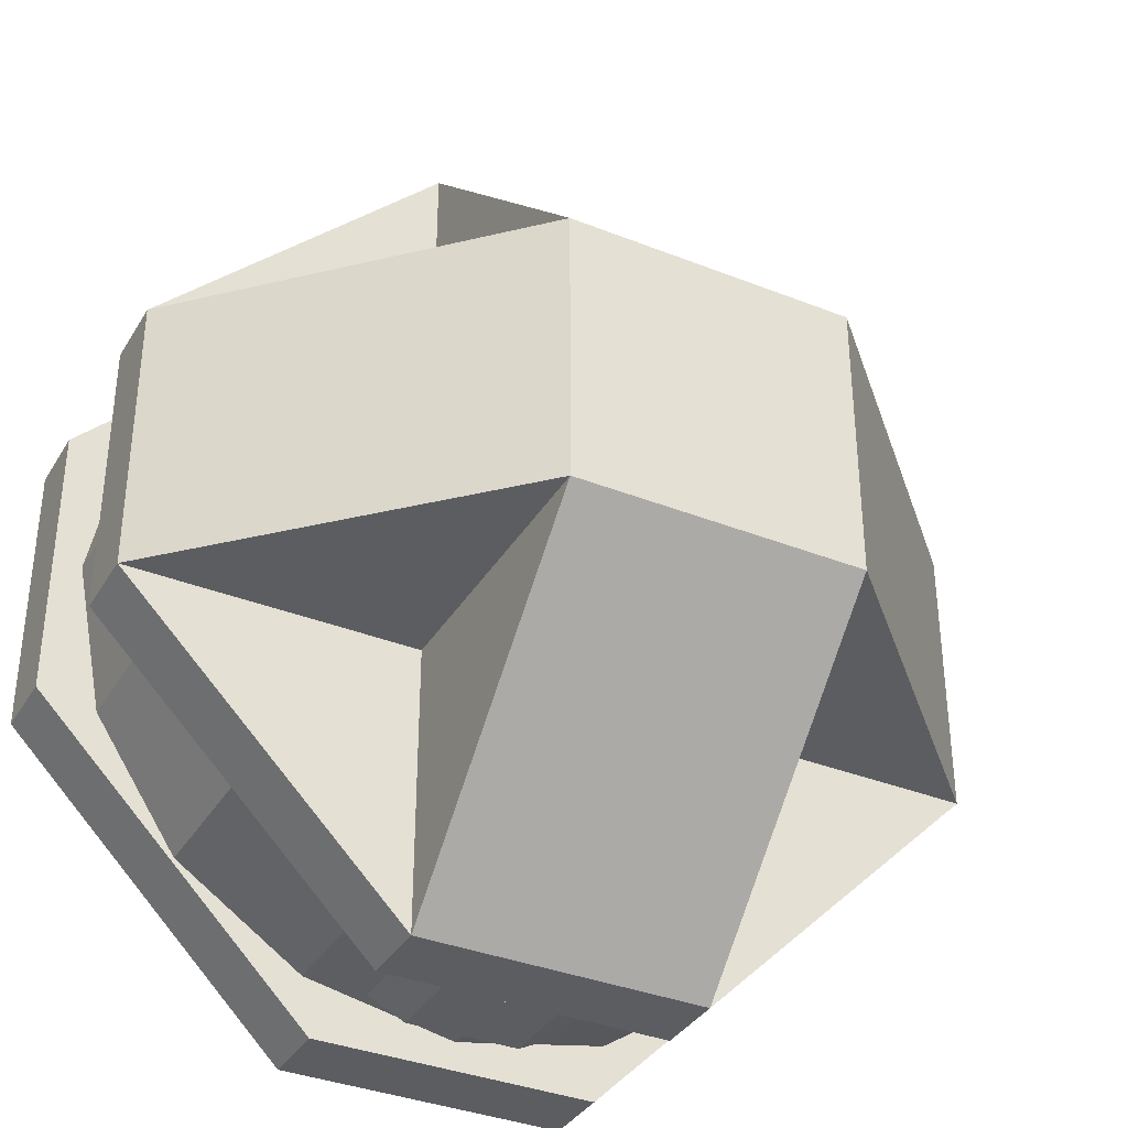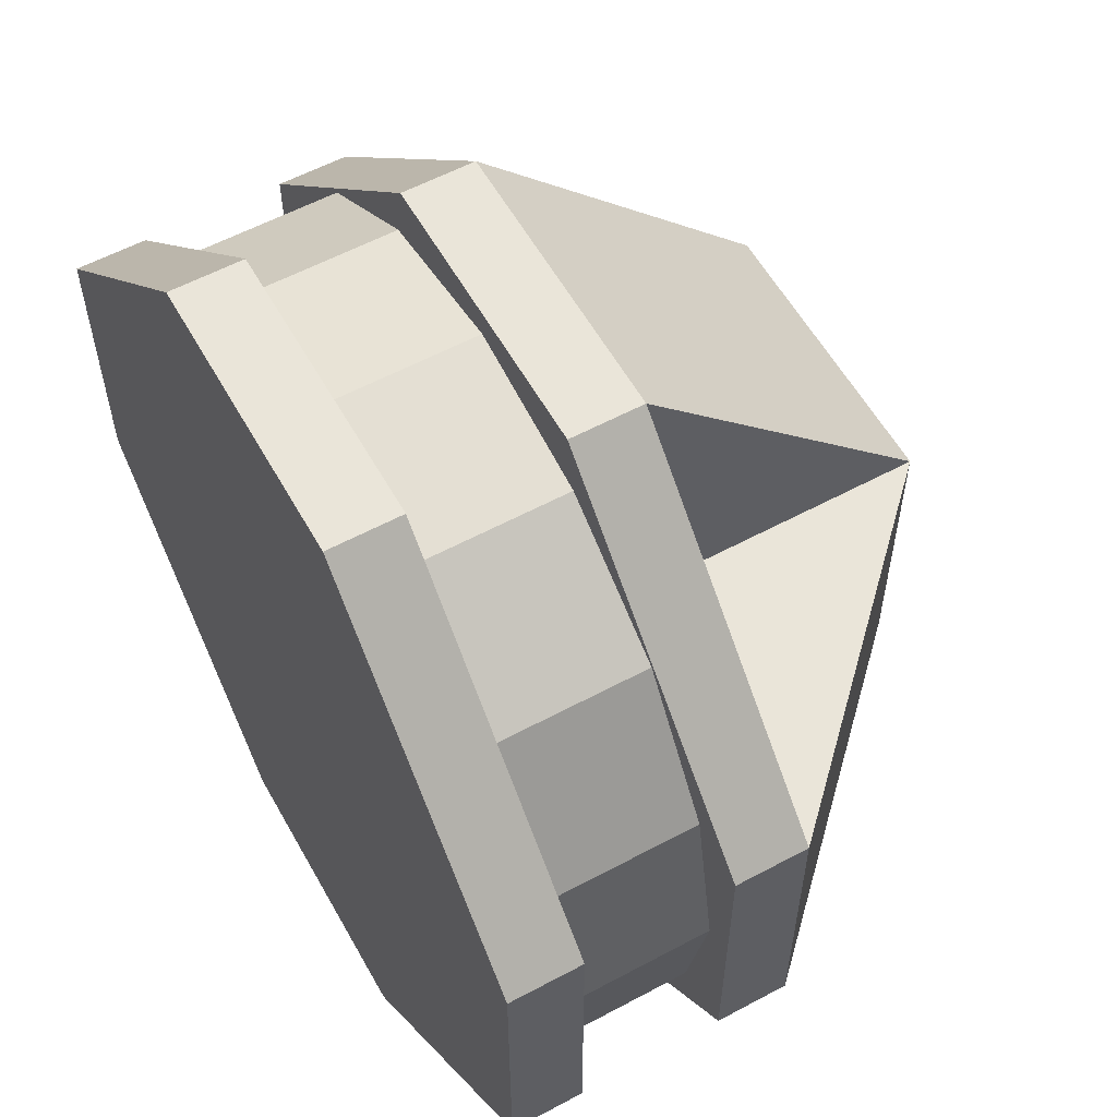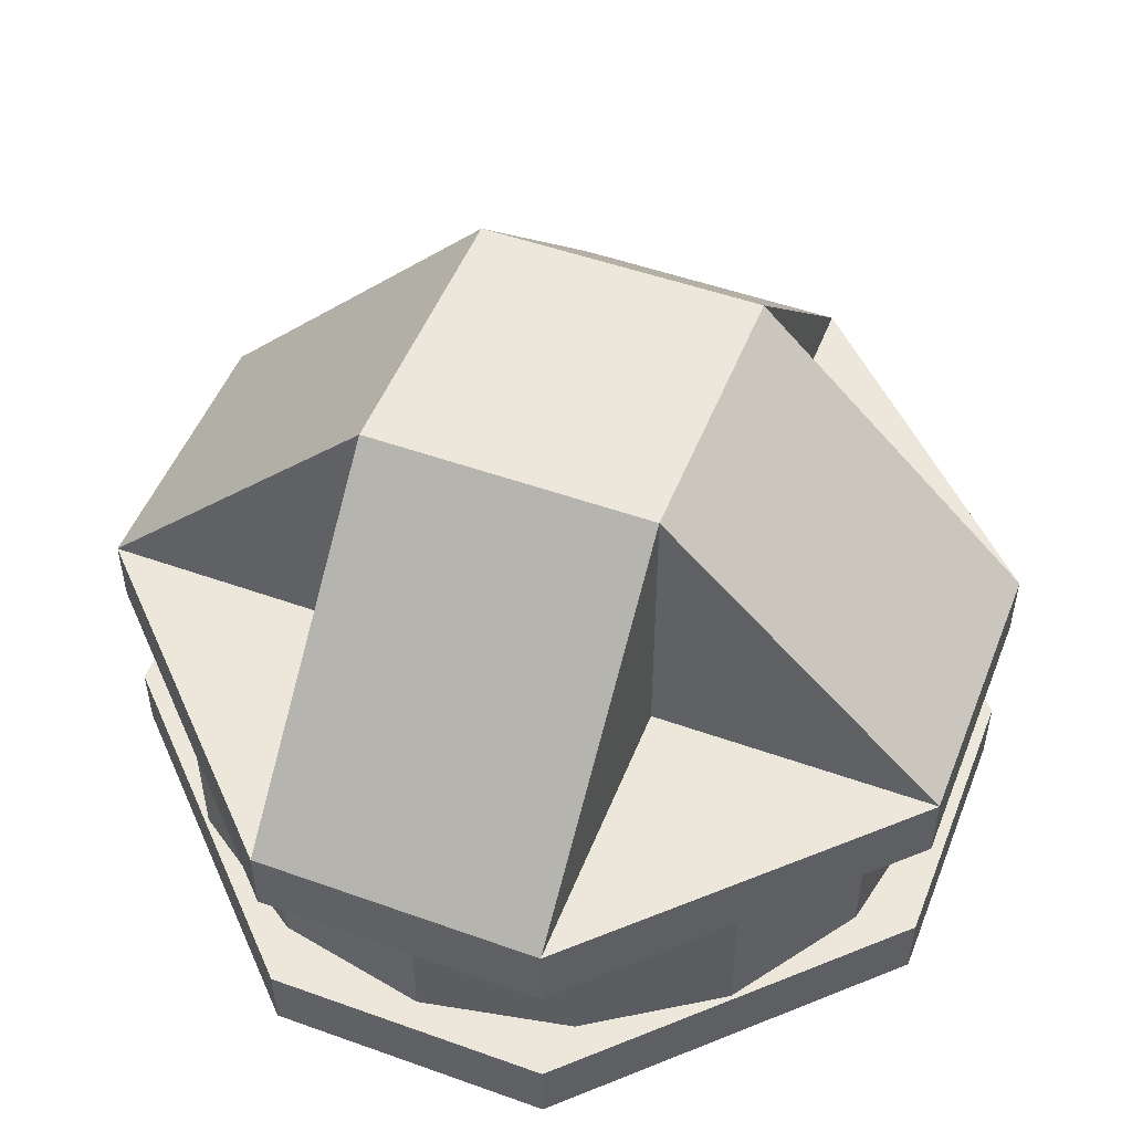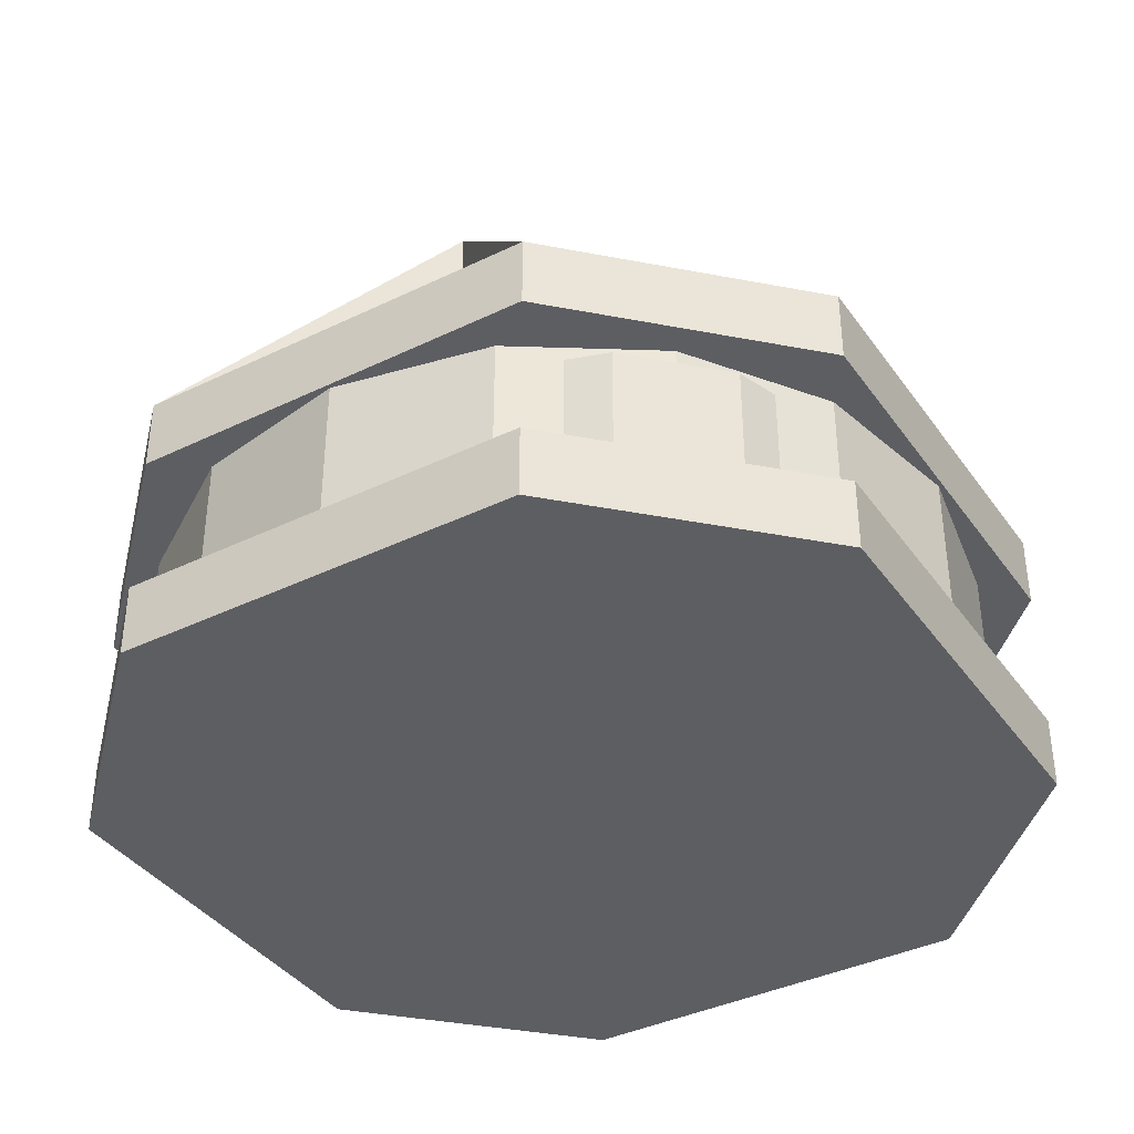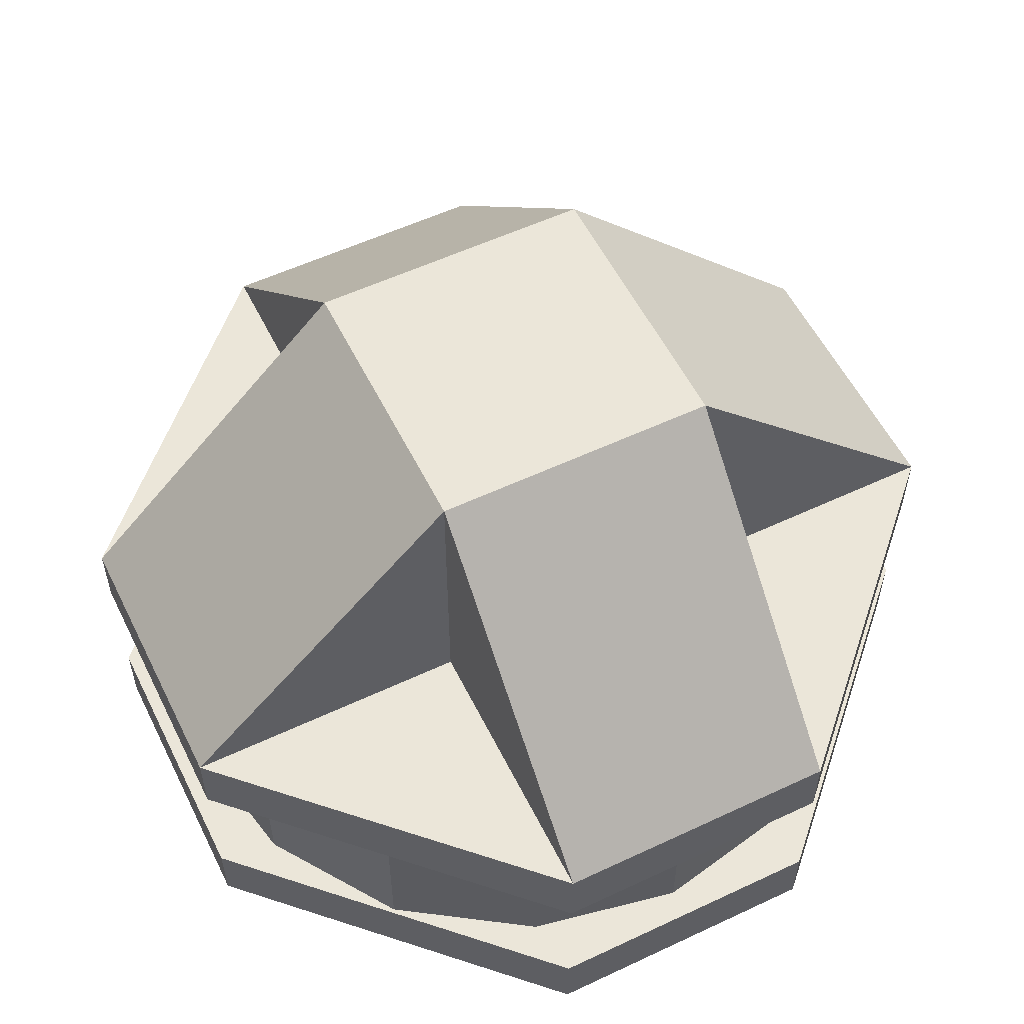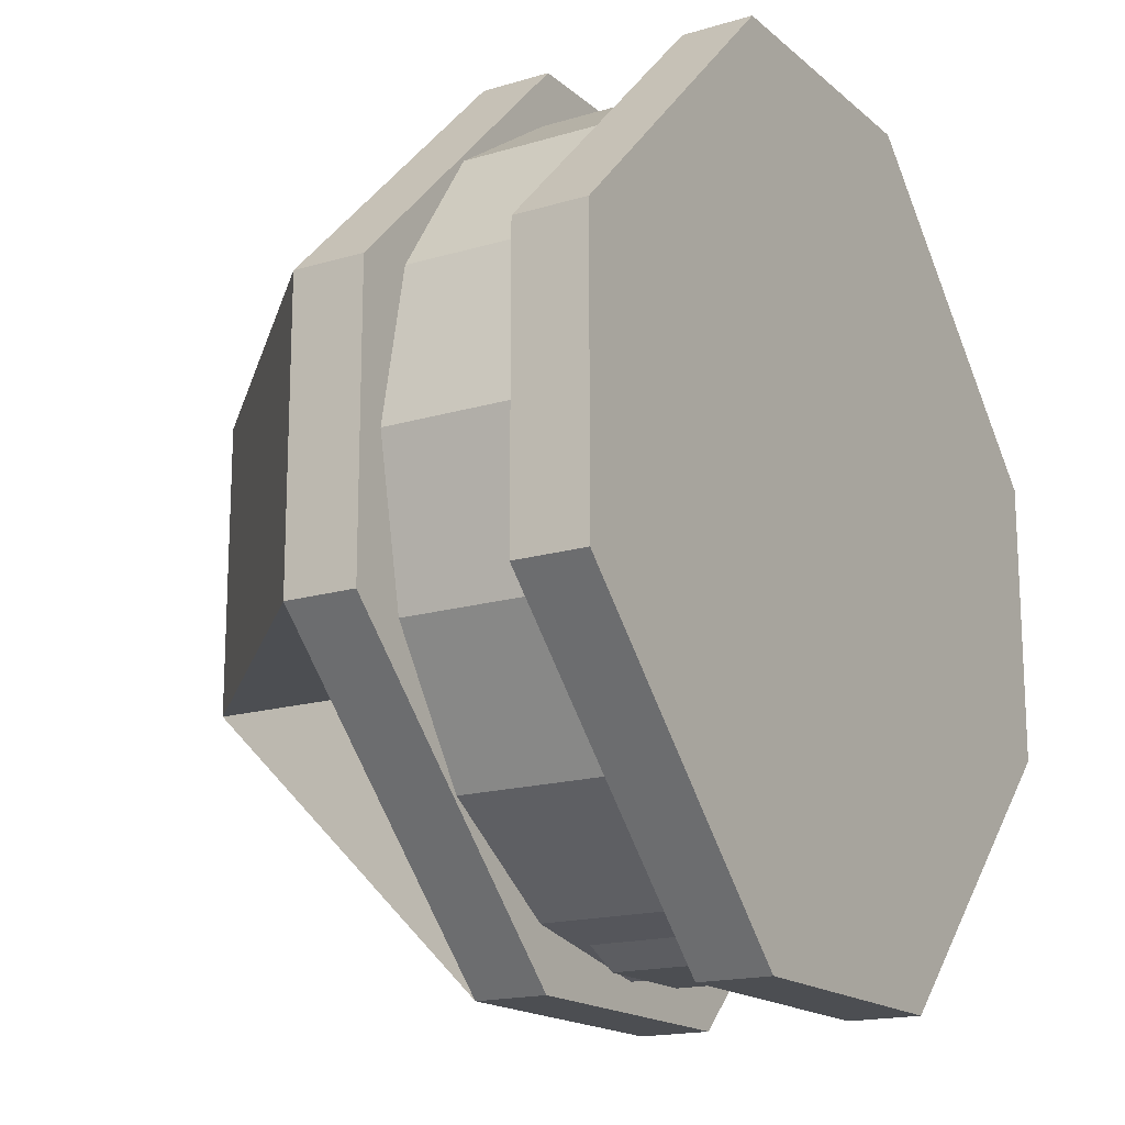
<metadata>
{"format":"obj","ext":"obj","renderer":"f3d","projection":"perspective","resolution":1024,"background":"white","views":[{"elev":-36.0,"azim":152.5,"up":"+Z"},{"elev":57.8,"azim":60.9,"up":"+Z"},{"elev":50.8,"azim":-68.7,"up":"+Y"},{"elev":-38.6,"azim":166.4,"up":"+Y"},{"elev":56.1,"azim":-116.2,"up":"+Y"},{"elev":-16.8,"azim":-58.6,"up":"+Z"}]}
</metadata>
<code>
o Hull
v -1.5 0.5 0.5
v -1.5 0.25 -0.5
v -1.5 0.25 0.5
v 1.5 -0.5 -0.5
v 0.5 -0.5 1.5
v -1.5 -0.5 0.5
v -0.5 0.5 -1.5
v 0.5 0.25 -1.5
v -0.5 0.25 -1.5
v 1.5 0.5 -0.5
v 1.5 0.25 0.5
v 1.5 0.25 -0.5
v 0.5 0.5 -1.5
v 0.5 0.5 -0.5
v 0.5 0.5 1.5
v -0.5 0.25 1.5
v 0.5 0.25 1.5
v 1.5 0.5 0.5
v 0.5 1.5 0.5
v 0.5 0.5 0.5
v -0.5 0.5 1.5
v -0.5 1.5 0.5
v -0.5 0.5 0.5
v -1.5 0.5 -0.5
v -0.5 1.5 -0.5
v -0.5 0.5 -0.5
v 0.5 1.5 -0.5
v -0.5 -0.25 1.5
v -1.5 -0.25 0.5
v -1.5 -0.25 -0.5
v -0.35 -0.25 -1.05
v -0.5 -0.25 -1.5
v -0.5 -0.5 -1.5
v -1.5 -0.5 -0.5
v 0.35 0.25 1.05
v 1.5 -0.25 0.5
v 1.5 -0.5 0.5
v -1.05 -0.25 0.35
v 0.5 -0.5 -1.5
v 1.5 -0.25 -0.5
v 0.5 -0.25 1.5
v -0.35 -0.25 1.05
v -0.5 -0.5 1.5
v -1.05 0.25 0.35
v -0.35 0.25 1.05
v 0.35 0.25 -1.05
v -1.05 -0.25 -0.35
v -1.05 0.25 -0.35
v 1.05 0.25 0.35
v 0.35 -0.25 1.05
v 1.05 -0.25 0.35
v 0.35 -0.25 -1.05
v 1.05 0.25 -0.35
v 1.05 -0.25 -0.35
v -0.35 0.25 -1.05
v 0.5 -0.25 -1.5
f 1 2 3
f 4 5 6
f 7 8 9
f 10 11 12
f 13 14 10
f 15 16 17
f 8 10 12
f 18 19 20
f 15 20 19
f 21 22 23
f 1 23 22
f 24 25 26
f 7 26 25
f 13 27 14
f 10 14 27
f 18 17 11
f 20 15 18
f 24 9 2
f 24 26 7
f 6 28 29
f 1 21 23
f 3 21 1
f 30 31 32
f 30 33 34
f 16 35 17
f 36 5 37
f 28 38 29
f 39 40 4
f 41 42 28
f 41 43 5
f 2 44 3
f 40 37 4
f 3 45 16
f 32 39 33
f 12 46 8
f 29 34 6
f 29 47 30
f 38 45 44
f 48 31 47
f 49 50 51
f 52 53 54
f 35 42 50
f 53 51 54
f 55 52 31
f 44 47 38
f 40 51 36
f 9 48 2
f 11 53 12
f 36 50 41
f 32 52 56
f 17 49 11
f 8 55 9
f 56 54 40
f 1 24 2
f 6 34 33
f 33 39 4
f 4 37 5
f 5 43 6
f 6 33 4
f 7 13 8
f 10 18 11
f 15 21 16
f 8 13 10
f 18 15 17
f 24 7 9
f 6 43 28
f 3 16 21
f 30 47 31
f 30 32 33
f 16 45 35
f 36 41 5
f 28 42 38
f 39 56 40
f 41 50 42
f 41 28 43
f 2 48 44
f 40 36 37
f 3 44 45
f 32 56 39
f 12 53 46
f 29 30 34
f 29 38 47
f 38 42 45
f 48 55 31
f 49 35 50
f 52 46 53
f 35 45 42
f 53 49 51
f 55 46 52
f 44 48 47
f 40 54 51
f 9 55 48
f 11 49 53
f 36 51 50
f 32 31 52
f 17 35 49
f 8 46 55
f 56 52 54
f 25 19 27
f 7 27 13
f 1 25 24
f 15 22 21
f 10 19 18
f 25 22 19
f 7 25 27
f 1 22 25
f 15 19 22
f 10 27 19
o Arm
v -0.2 0.2 -1.4
v -0.4 0.2 -1.1
v -0.2 0.2 -1
v 0.2 0.12 -1.4
v -0.2 0.12 -1.4
v 0.2 0.2 -1.4
v 0.4 0.12 -1.3
v -0.2 0.06667 -1
v 0.2 0.2 -1
v 0.2 0.06667 -1
v 0.2 -0.2 -1.4
v -0.2 -0.2 -1
v -0.2 -0.2 -1.4
v 0.2 0.2 -1
v 0.2 0.2 0
v 0.2 -0.2 -1
v -0.2 -0.2 -0
v -0.2 -0.2 -1
v -0.2 -0.06667 -1
v -0.2 0.2 -1
v -0.4 0.12 -1.3
v -0.4 0.12 -1.1
v 0.4 0.2 -1.3
v 0.4 0.12 -1.1
v -0.4 -0.2 -1.3
v 0.4 0.2 -1.1
v 0.4 -0.2 -1.1
v 0.2 -0.2 -1
v -0.4 -0.12 -1.3
v -0.2 -0.12 -1.4
v -0.4 -0.2 -1.1
v -0.4 -0.12 -1.1
v -0.4 0.2 -1.3
v 0.4 -0.12 -1.1
v 0.4 -0.12 -1.3
v 0.4 -0.2 -1.3
v -0.2 0.2 0
v 0.2 -0.06667 -1
v 0.2 -0.2 -0
v 0.2 -0.12 -1.4
f 70 95 71
f 84 95 70
f 57 58 59
f 57 60 61
f 62 63 60
f 64 65 66
f 67 68 69
f 57 70 62
f 72 73 74
f 93 76 73
f 76 71 65
f 58 77 78
f 79 80 63
f 68 81 69
f 82 70 80
f 67 83 84
f 69 85 86
f 87 68 88
f 70 79 62
f 59 58 78
f 68 78 88
f 61 89 57
f 84 83 90
f 70 90 80
f 91 83 92
f 88 81 87
f 74 73 76
f 74 94 72
f 75 66 94
f 96 92 67
f 86 67 69
f 57 89 58
f 57 62 60
f 62 79 63
f 64 76 65
f 67 84 68
f 57 59 70
f 72 95 73
f 76 93 71
f 58 89 77
f 79 82 80
f 68 87 81
f 67 92 83
f 69 81 85
f 70 82 79
f 68 59 78
f 61 77 89
f 70 84 90
f 91 90 83
f 88 85 81
f 74 75 94
f 75 64 66
f 96 91 92
f 86 96 67
f 86 77 61
f 63 90 91
f 78 85 88
f 60 91 96
f 61 96 86
f 86 85 77
f 63 80 90
f 78 77 85
f 60 63 91
f 61 60 96
o Blur
v 0 0.28 -1.4
v 0.5358 -0.28 -1.293
v 0 -0.28 -1.4
v 0.5358 0.28 -1.293
v 0.9899 -0.28 -0.9899
v 0.9899 0.28 -0.9899
v 1.293 -0.28 -0.5358
v 1.293 0.28 -0.5358
v 1.4 -0.28 -0
v 1.4 0.28 0
v 1.293 -0.28 0.5358
v 1.293 0.28 0.5358
v 0.9899 -0.28 0.9899
v 0.9899 0.28 0.9899
v 0.5358 -0.28 1.293
v 0.5358 0.28 1.293
v 0 -0.28 1.4
v 0 0.28 1.4
v -0.5358 -0.28 1.293
v -0.5358 0.28 1.293
v -0.9899 -0.28 0.9899
v -0.9899 0.28 0.9899
v -1.293 -0.28 0.5358
v -1.293 0.28 0.5358
v -1.4 -0.28 -0
v -1.4 0.28 0
v -1.293 -0.28 -0.5358
v -1.293 0.28 -0.5358
v -0.9899 -0.28 -0.9899
v -0.9899 0.28 -0.9899
v -0.5358 -0.28 -1.293
v -0.5358 0.28 -1.293
f 97 98 99
f 100 101 98
f 102 103 101
f 104 105 103
f 106 107 105
f 108 109 107
f 110 111 109
f 112 113 111
f 114 115 113
f 116 117 115
f 118 119 117
f 120 121 119
f 122 123 121
f 124 125 123
f 118 110 102
f 126 127 125
f 128 99 127
f 115 119 127
f 97 100 98
f 100 102 101
f 102 104 103
f 104 106 105
f 106 108 107
f 108 110 109
f 110 112 111
f 112 114 113
f 114 116 115
f 116 118 117
f 118 120 119
f 120 122 121
f 122 124 123
f 124 126 125
f 102 100 126
f 97 128 126
f 126 124 118
f 122 120 118
f 118 116 110
f 114 112 110
f 110 108 102
f 106 104 102
f 100 97 126
f 124 122 118
f 116 114 110
f 108 106 102
f 102 126 118
f 126 128 127
f 128 97 99
f 127 99 98
f 98 101 103
f 103 105 107
f 107 109 103
f 111 113 115
f 115 117 119
f 119 121 123
f 123 125 127
f 127 98 103
f 103 109 111
f 111 115 127
f 119 123 127
f 127 103 111

</code>
